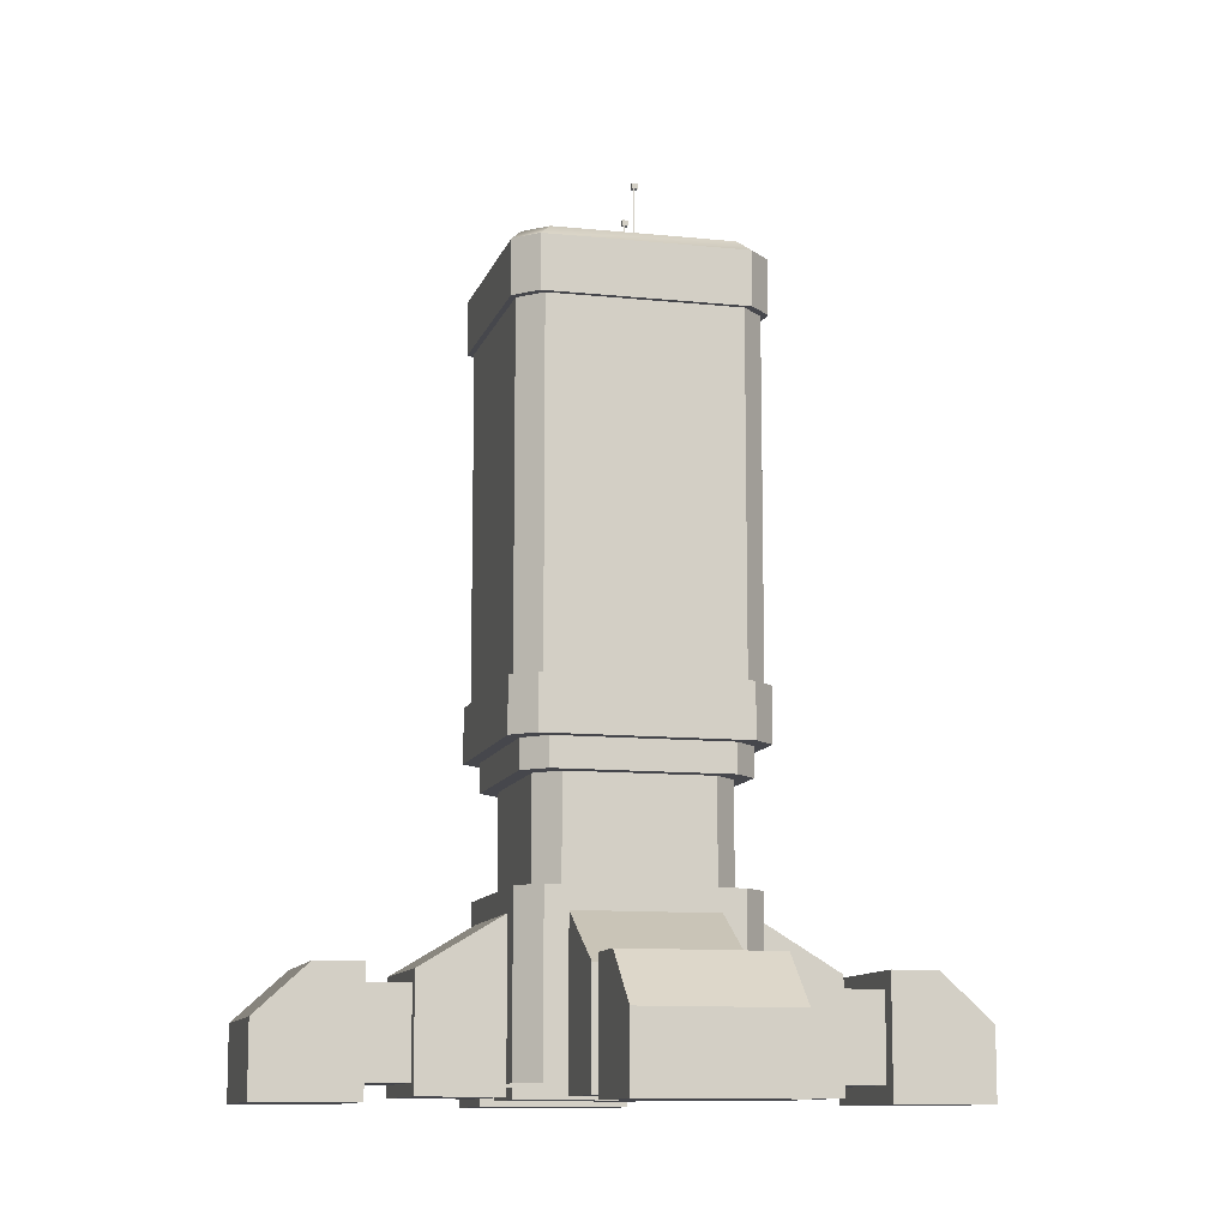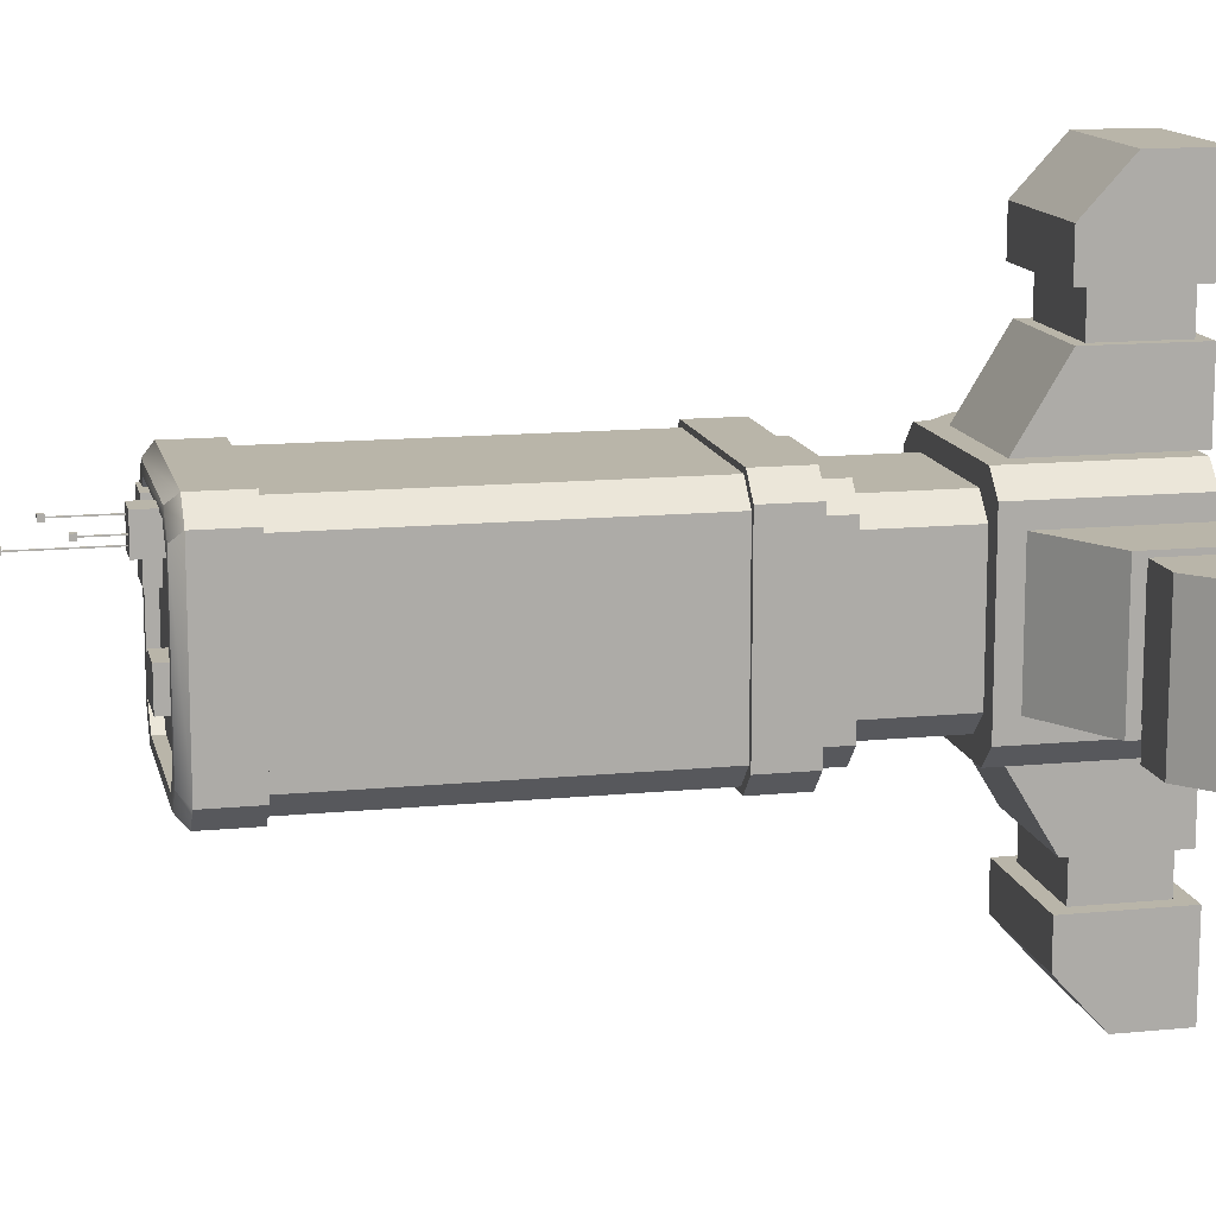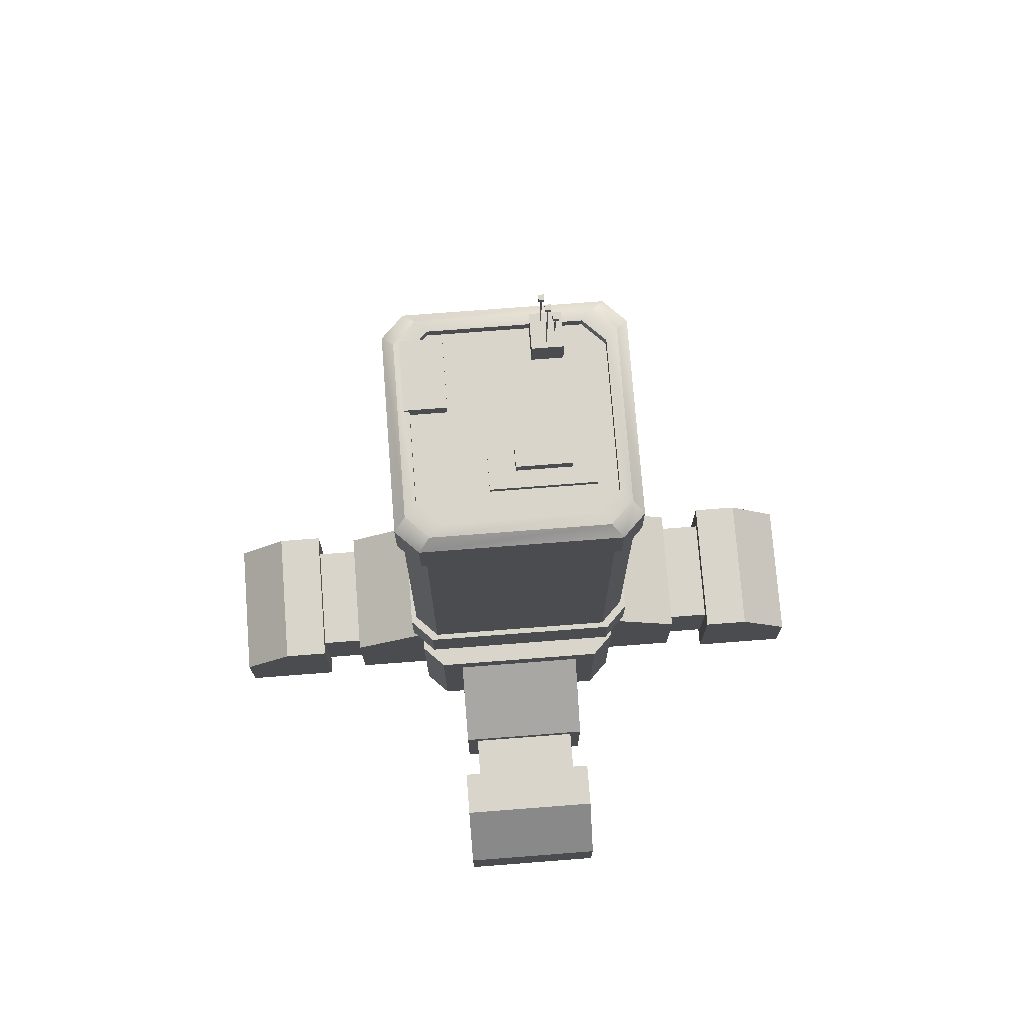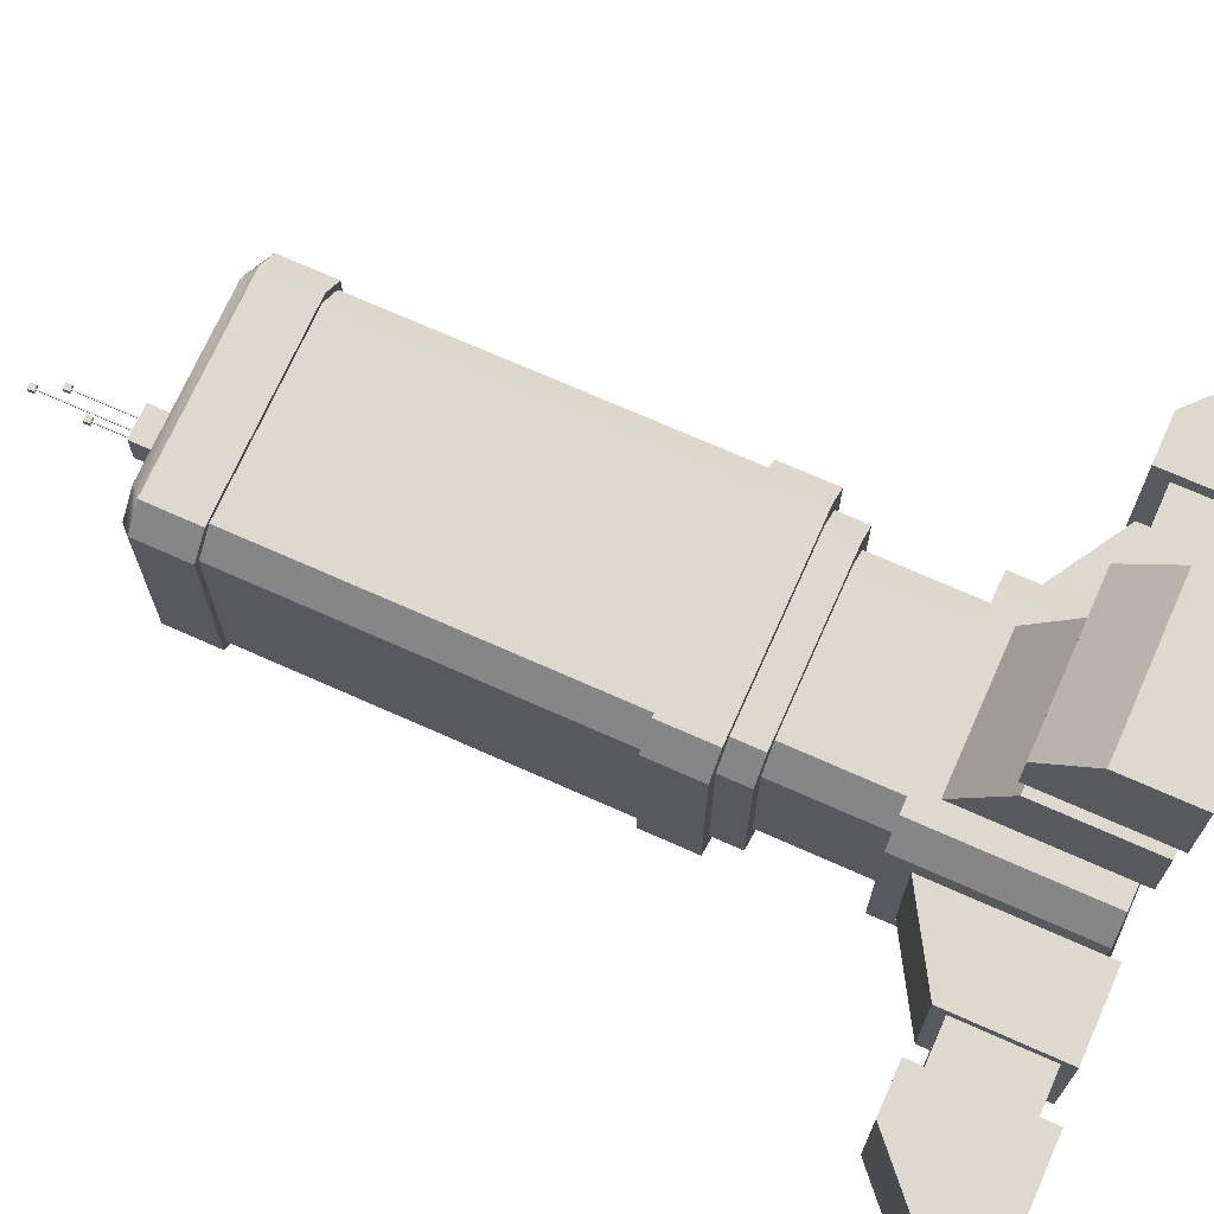
<metadata>
{"format":"obj","ext":"obj","renderer":"f3d","projection":"perspective","resolution":1024,"background":"white","views":[{"elev":-10.9,"azim":165.6,"up":"+Y"},{"elev":13.4,"azim":-102.5,"up":"+Z"},{"elev":74.7,"azim":175.6,"up":"+Y"},{"elev":71.4,"azim":-66.0,"up":"+Z"}]}
</metadata>
<code>
o Cube (2)
v 11.1 120 3.2
v 18.7 120 3.2
v 18.7 120 16
v 11.1 120 16
v 11.1 127.9 3.2
v 18.7 127.9 3.2
v 18.7 127.9 16
v 11.1 127.9 16
v -14.15 114.5 -11.8
v -14.15 126.4 -11.8
v 4.75 126.4 -11.8
v 4.75 114.5 -11.8
v -14.15 114.5 -5.6
v -14.15 126.4 -5.6
v 4.75 126.4 -5.6
v 4.75 114.5 -5.6
v -10 119.4 -8.7
v -10 119.4 -1.7
v -10 128.7 -1.7
v -10 128.7 -8.7
v 0 119.4 -8.7
v 0 128.7 -8.7
v 0 119.4 -3.95
v -2.25 119.4 -1.7
v 0 128.7 -3.95
v -2.25 128.7 -1.7
v -10 116.7 11.78
v -10 116.7 18.22
v -10 131.1 18.22
v -10 131.1 11.78
v -4.34 116.7 11.78
v -4.34 116.7 18.22
v -4.34 131.1 18.22
v -4.34 131.1 11.78
v -6.4 127.1 16.85
v -6.2 127.1 16.85
v -6.2 127.1 17.05
v -6.4 127.1 17.05
v -6.4 141.5 16.85
v -6.2 141.5 16.85
v -6.2 141.5 17.05
v -6.4 141.5 17.05
v -7.1 127.1 12.9
v -6.9 127.1 12.9
v -6.9 127.1 13.1
v -7.1 127.1 13.1
v -7.1 147.1 12.9
v -6.9 147.1 12.9
v -6.9 147.1 13.1
v -7.1 147.1 13.1
v -8.71 127.1 14.69
v -8.51 127.1 14.69
v -8.51 127.1 14.88
v -8.71 127.1 14.88
v -8.71 137.7 14.69
v -8.51 137.7 14.69
v -8.51 137.7 14.88
v -8.71 137.7 14.88
v -20.42 20.42 -16.42
v -16.42 20.42 -20.42
v 16.42 20.42 -20.42
v 20.42 20.42 -16.42
v 20.42 20.42 16.42
v 16.42 20.42 20.42
v -16.42 20.42 20.42
v -20.42 20.42 16.42
v -16.74 20.42 -12.74
v -12.74 20.42 -16.74
v 12.74 20.42 -16.74
v 16.74 20.42 -12.74
v 16.74 20.42 12.74
v 12.74 20.42 16.74
v -12.74 20.42 16.74
v -16.74 20.42 12.74
v -16.74 38.62 -12.74
v -12.74 38.62 -16.74
v 12.74 38.62 -16.74
v 16.74 38.62 -12.74
v 16.74 38.62 12.74
v 12.74 38.62 16.74
v -12.74 38.62 16.74
v -16.74 38.62 12.74
v -19.38 38.62 -15.38
v -15.38 38.62 -19.38
v 15.38 38.62 -19.38
v 19.38 38.62 -15.38
v 19.38 38.62 15.38
v 15.38 38.62 19.38
v -15.38 38.62 19.38
v -19.38 38.62 15.38
v -19.38 43.82 -15.38
v -15.38 43.82 -19.38
v 15.38 43.82 -19.38
v 19.38 43.82 -15.38
v 19.38 43.82 15.38
v 15.38 43.82 19.38
v -15.38 43.82 19.38
v -19.38 43.82 15.38
v -21.78 43.82 -17.78
v -17.78 43.82 -21.78
v 17.78 43.82 -21.78
v 21.78 43.82 -17.78
v 21.78 43.82 17.78
v 17.78 43.82 21.78
v -17.78 43.82 21.78
v -21.78 43.82 17.78
v -17.78 125.2 -21.78
v -21.78 125.2 -17.78
v 21.78 125.2 -17.78
v 17.78 125.2 -21.78
v 17.78 125.2 21.78
v 21.78 125.2 17.78
v -21.78 125.2 17.78
v -17.78 125.2 21.78
v -19.78 127.2 -15.78
v -15.78 127.2 -19.78
v 15.78 127.2 -19.78
v 19.78 127.2 -15.78
v 19.78 127.2 15.78
v 15.78 127.2 19.78
v -15.78 127.2 19.78
v -19.78 127.2 15.78
v -17.72 127.2 -13.72
v -13.72 127.2 -17.72
v 13.72 127.2 -17.72
v 17.72 127.2 -13.72
v 17.72 127.2 13.72
v 13.72 127.2 17.72
v -13.72 127.2 17.72
v -17.72 127.2 13.72
v -17.72 125.2 -13.72
v -13.72 125.2 -17.72
v 13.72 125.2 -17.72
v 17.72 125.2 -13.72
v 17.72 125.2 13.72
v 13.72 125.2 17.72
v -13.72 125.2 17.72
v -17.72 125.2 13.72
v -21.78 53.42 -17.78
v -17.78 53.42 -21.78
v 17.78 53.42 -21.78
v 21.78 53.42 -17.78
v 21.78 53.42 17.78
v 17.78 53.42 21.78
v -17.78 53.42 21.78
v -21.78 53.42 17.78
v -17.78 115.6 -21.78
v -21.78 115.6 -17.78
v 21.78 115.6 -17.78
v 17.78 115.6 -21.78
v 17.78 115.6 21.78
v 21.78 115.6 17.78
v -21.78 115.6 17.78
v -17.78 115.6 21.78
v -20.78 53.42 -16.78
v -16.78 53.42 -20.78
v 16.78 53.42 -20.78
v 20.78 53.42 -16.78
v 20.78 53.42 16.78
v 16.78 53.42 20.78
v -16.78 53.42 20.78
v -20.78 53.42 16.78
v -16.78 115.6 -20.78
v -20.78 115.6 -16.78
v 20.78 115.6 -16.78
v 16.78 115.6 -20.78
v 16.78 115.6 20.78
v 20.78 115.6 16.78
v -20.78 115.6 16.78
v -16.78 115.6 20.78
v 16.42 -10 20.42
v 20.42 -10 16.42
v 20.42 -10 -16.42
v 16.42 -10 -20.42
v -16.42 -10 -20.42
v -20.42 -10 -16.42
v -20.42 -10 16.42
v -16.42 -10 20.42
v -20.42 16.42 -12.42
v -12.42 16.42 -20.42
v 12.42 16.42 -20.42
v 20.42 16.42 -12.42
v 20.42 16.42 12.42
v 12.42 16.42 20.42
v -12.42 16.42 20.42
v -20.42 16.42 12.42
v 12.42 -12 20.42
v 20.42 -12 12.42
v 20.42 -12 -12.42
v 12.42 -12 -20.42
v -12.42 -12 -20.42
v -20.42 -12 -12.42
v -20.42 -12 12.42
v -12.42 -12 20.42
v -35.02 7.62 -12.42
v -12.42 7.62 -35.02
v 12.42 7.62 -35.02
v 35.02 7.62 -12.42
v 35.02 7.62 12.42
v 12.42 7.62 35.02
v -12.42 7.62 35.02
v -35.02 7.62 12.42
v 12.42 -12 35.02
v 35.02 -12 12.42
v 35.02 -12 -12.42
v 12.42 -12 -35.02
v -12.42 -12 -35.02
v -35.02 -12 -12.42
v -35.02 -12 12.42
v -12.42 -12 35.02
v -42.82 8.5 -13.3
v -13.3 8.5 -42.82
v 13.3 8.5 -42.82
v 42.82 8.5 -13.3
v 42.82 8.5 13.3
v 13.3 8.5 42.82
v -13.3 8.5 42.82
v -42.82 8.5 13.3
v 13.3 -12.88 42.82
v 42.82 -12.88 13.3
v 42.82 -12.88 -13.3
v 13.3 -12.88 -42.82
v -13.3 -12.88 -42.82
v -42.82 -12.88 -13.3
v -42.82 -12.88 13.3
v -13.3 -12.88 42.82
v -51.22 8.5 -13.3
v -13.3 8.5 -51.22
v 13.3 8.5 -51.22
v 51.22 8.5 -13.3
v 51.22 8.5 13.3
v 13.3 8.5 51.22
v -13.3 8.5 51.22
v -51.22 8.5 13.3
v 13.3 -12.88 51.22
v 51.22 -12.88 13.3
v 51.22 -12.88 -13.3
v 13.3 -12.88 -51.22
v -13.3 -12.88 -51.22
v -51.22 -12.88 -13.3
v -51.22 -12.88 13.3
v -13.3 -12.88 51.22
v -60.62 -0.1 -13.3
v -13.3 -0.1 -60.62
v 13.3 -0.1 -60.62
v 60.62 -0.1 -13.3
v 60.62 -0.1 13.3
v 13.3 -0.1 60.62
v -13.3 -0.1 60.62
v -60.62 -0.1 13.3
v 13.3 -12.88 60.62
v 60.62 -12.88 13.3
v 60.62 -12.88 -13.3
v 13.3 -12.88 -60.62
v -13.3 -12.88 -60.62
v -60.62 -12.88 -13.3
v -60.62 -12.88 13.3
v -13.3 -12.88 60.62
v -35.02 5.5 -10.3
v -10.3 5.5 -35.02
v 10.3 5.5 -35.02
v 35.02 5.5 -10.3
v 35.02 5.5 10.3
v 10.3 5.5 35.02
v -10.3 5.5 35.02
v -35.02 5.5 10.3
v 10.3 -9.88 35.02
v 35.02 -9.88 10.3
v 35.02 -9.88 -10.3
v 10.3 -9.88 -35.02
v -10.3 -9.88 -35.02
v -35.02 -9.88 -10.3
v -35.02 -9.88 10.3
v -10.3 -9.88 35.02
v -42.82 5.5 -10.3
v -10.3 5.5 -42.82
v 10.3 5.5 -42.82
v 42.82 5.5 -10.3
v 42.82 5.5 10.3
v 10.3 5.5 42.82
v -10.3 5.5 42.82
v -42.82 5.5 10.3
v 10.3 -9.88 42.82
v 42.82 -9.88 10.3
v 42.82 -9.88 -10.3
v 10.3 -9.88 -42.82
v -10.3 -9.88 -42.82
v -42.82 -9.88 -10.3
v -42.82 -9.88 10.3
v -10.3 -9.88 42.82
v -6.8 141.3 16.45
v -5.8 141.3 16.45
v -5.8 141.3 17.45
v -6.8 141.3 17.45
v -7.5 146.8 12.5
v -6.5 146.8 12.5
v -6.5 146.8 13.5
v -7.5 146.8 13.5
v -9.11 137.5 14.29
v -8.11 137.5 14.29
v -8.11 137.5 15.29
v -9.11 137.5 15.29
v -6.8 142.3 16.45
v -5.8 142.3 16.45
v -5.8 142.3 17.45
v -6.8 142.3 17.45
v -7.5 147.8 12.5
v -6.5 147.8 12.5
v -6.5 147.8 13.5
v -7.5 147.8 13.5
v -9.11 138.5 14.29
v -8.11 138.5 14.29
v -8.11 138.5 15.29
v -9.11 138.5 15.29
g Default
f 13 14 9
f 10 9 14
f 18 17 24
f 23 24 17
f 17 21 23
f 34 31 30
f 27 30 31
f 43 47 48
f 48 44 43
f 58 55 54
f 51 54 55
f 76 68 75
f 67 75 68
f 91 99 92
f 100 92 99
f 132 124 131
f 123 131 124
f 70 62 69
f 61 69 62
f 139 155 140
f 156 140 155
f 167 160 168
f 159 168 160
f 66 74 59
f 67 59 74
f 90 83 82
f 75 82 83
f 102 103 94
f 95 94 103
f 120 128 121
f 129 121 128
f 112 152 109
f 149 109 152
f 144 160 145
f 161 145 160
f 156 163 157
f 166 157 163
f 65 178 64
f 171 64 178
f 186 179 202
f 195 202 179
f 182 198 189
f 205 189 198
f 212 213 228
f 229 228 213
f 220 221 236
f 237 236 221
f 234 227 250
f 243 250 227
f 252 247 236
f 231 236 247
f 224 211 225
f 218 225 211
f 274 267 290
f 283 290 267
f 259 272 275
f 288 275 272
f 296 297 48
f 49 48 297
f 299 300 55
f 56 55 300
f 295 298 307
f 310 307 298
f 311 314 312
f 313 312 314
f 9 10 12
f 11 12 10
f 23 25 24
f 26 24 25
f 33 34 29
f 30 29 34
f 43 44 46
f 45 46 44
f 57 58 53
f 54 53 58
f 127 135 128
f 136 128 135
f 154 114 153
f 113 153 114
f 98 90 97
f 89 97 90
f 87 95 88
f 96 88 95
f 59 67 60
f 68 60 67
f 165 158 166
f 157 166 158
f 60 68 61
f 69 61 68
f 84 85 76
f 77 76 85
f 104 105 96
f 97 96 105
f 122 130 115
f 123 115 130
f 110 150 107
f 147 107 150
f 146 162 139
f 155 139 162
f 158 165 159
f 168 159 165
f 63 172 62
f 173 62 172
f 186 202 193
f 209 193 202
f 188 189 204
f 205 204 189
f 223 212 239
f 228 239 212
f 215 220 231
f 236 231 220
f 257 241 250
f 234 250 241
f 230 231 246
f 247 246 231
f 222 213 223
f 212 223 213
f 265 274 281
f 290 281 274
f 266 259 282
f 275 282 259
f 297 298 49
f 50 49 298
f 300 301 56
f 57 56 301
f 296 295 308
f 307 308 295
f 307 310 308
f 309 308 310
f 5 8 6
f 7 6 8
f 22 21 20
f 17 20 21
f 32 33 28
f 29 28 33
f 42 39 38
f 35 38 39
f 56 57 52
f 53 52 57
f 102 94 101
f 93 101 94
f 126 118 125
f 117 125 118
f 111 151 112
f 152 112 151
f 109 149 110
f 150 110 149
f 94 86 93
f 85 93 86
f 163 156 164
f 155 164 156
f 62 70 63
f 71 63 70
f 86 87 78
f 79 78 87
f 106 99 98
f 91 98 99
f 116 124 117
f 125 117 124
f 108 148 113
f 153 113 148
f 140 156 141
f 157 141 156
f 160 167 161
f 170 161 167
f 61 174 60
f 175 60 174
f 192 193 208
f 209 208 193
f 183 188 199
f 204 199 188
f 222 223 238
f 239 238 223
f 214 215 230
f 231 230 215
f 240 241 256
f 257 256 241
f 253 237 246
f 230 246 237
f 220 215 221
f 214 221 215
f 264 265 280
f 281 280 265
f 273 266 289
f 282 289 266
f 298 295 50
f 47 50 295
f 301 302 57
f 58 57 302
f 297 296 309
f 308 309 296
f 303 306 304
f 305 304 306
f 8 5 4
f 1 4 5
f 17 18 20
f 19 20 18
f 31 32 27
f 28 27 32
f 41 42 37
f 38 37 42
f 55 56 51
f 52 51 56
f 119 127 120
f 128 120 127
f 79 87 80
f 88 80 87
f 115 123 116
f 124 116 123
f 105 145 106
f 146 106 145
f 148 108 147
f 107 147 108
f 161 170 162
f 169 162 170
f 64 72 65
f 73 65 72
f 88 89 80
f 81 80 89
f 100 101 92
f 93 92 101
f 118 126 119
f 127 119 126
f 131 138 132
f 133 132 138
f 138 137 133
f 134 133 137
f 137 136 134
f 135 134 136
f 106 146 99
f 139 99 146
f 148 164 153
f 169 153 164
f 66 177 65
f 178 65 177
f 180 196 191
f 207 191 196
f 194 187 210
f 203 210 187
f 219 216 235
f 232 235 216
f 224 225 240
f 241 240 225
f 255 239 244
f 228 244 239
f 242 235 258
f 251 258 235
f 243 256 250
f 257 250 256
f 202 195 209
f 208 209 195
f 261 270 277
f 286 277 270
f 269 262 285
f 278 285 262
f 294 291 42
f 39 42 291
f 299 302 311
f 314 311 302
f 291 294 303
f 306 303 294
f 7 8 3
f 4 3 8
f 13 16 14
f 15 14 16
f 27 28 30
f 29 30 28
f 40 41 36
f 37 36 41
f 51 52 54
f 53 54 52
f 90 82 89
f 81 89 82
f 151 167 152
f 168 152 167
f 86 78 85
f 77 85 78
f 122 113 121
f 114 121 113
f 144 104 143
f 103 143 104
f 142 102 141
f 101 141 102
f 138 130 137
f 129 137 130
f 74 82 67
f 75 67 82
f 90 98 83
f 91 83 98
f 113 122 108
f 115 108 122
f 130 138 123
f 131 123 138
f 100 140 101
f 141 101 140
f 154 170 151
f 167 151 170
f 60 175 59
f 176 59 175
f 190 191 206
f 207 206 191
f 185 194 201
f 210 201 194
f 226 219 242
f 235 242 219
f 211 224 227
f 240 227 224
f 238 239 254
f 255 254 239
f 258 249 242
f 233 242 249
f 249 258 248
f 251 248 258
f 196 197 207
f 206 207 197
f 260 261 276
f 277 276 261
f 268 269 284
f 285 284 269
f 291 292 39
f 40 39 292
f 300 299 312
f 311 312 299
f 292 291 304
f 303 304 291
f 6 7 2
f 3 2 7
f 16 13 12
f 9 12 13
f 22 25 21
f 23 21 25
f 39 40 35
f 36 35 40
f 46 50 47
f 47 43 46
f 99 139 100
f 140 100 139
f 149 165 150
f 166 150 165
f 162 146 161
f 145 161 146
f 75 83 76
f 84 76 83
f 112 119 111
f 120 111 119
f 118 109 117
f 110 117 109
f 95 103 96
f 104 96 103
f 68 76 69
f 77 69 76
f 84 92 85
f 93 85 92
f 107 116 110
f 117 110 116
f 124 132 125
f 133 125 132
f 102 142 103
f 143 103 142
f 152 168 149
f 165 149 168
f 62 173 61
f 174 61 173
f 181 190 197
f 206 197 190
f 184 185 200
f 201 200 185
f 217 226 233
f 242 233 226
f 218 211 234
f 227 234 211
f 254 245 238
f 229 238 245
f 232 233 248
f 249 248 233
f 247 252 246
f 253 246 252
f 198 199 205
f 204 205 199
f 271 260 287
f 276 287 260
f 263 268 279
f 284 279 268
f 292 293 40
f 41 40 293
f 301 300 313
f 312 313 300
f 293 292 305
f 304 305 292
f 5 6 1
f 2 1 6
f 15 16 11
f 12 11 16
f 19 26 20
f 22 20 26
f 26 25 22
f 35 36 38
f 37 38 36
f 45 49 50
f 50 46 45
f 108 115 107
f 116 107 115
f 164 148 163
f 147 163 148
f 74 66 73
f 65 73 66
f 160 144 159
f 143 159 144
f 73 81 74
f 82 74 81
f 71 79 72
f 80 72 79
f 130 122 129
f 121 129 122
f 70 78 71
f 79 71 78
f 86 94 87
f 95 87 94
f 109 118 112
f 119 112 118
f 126 134 127
f 135 127 134
f 104 144 105
f 145 105 144
f 150 166 147
f 163 147 166
f 64 171 63
f 172 63 171
f 180 181 196
f 197 196 181
f 184 200 187
f 203 187 200
f 216 217 232
f 233 232 217
f 225 218 241
f 234 241 218
f 228 229 244
f 245 244 229
f 251 235 248
f 232 248 235
f 245 254 244
f 255 244 254
f 200 201 203
f 210 203 201
f 270 271 286
f 287 286 271
f 262 263 278
f 279 278 263
f 293 294 41
f 42 41 294
f 302 301 314
f 313 314 301
f 294 293 306
f 305 306 293
f 1 2 4
f 3 4 2
f 14 15 10
f 11 10 15
f 26 19 24
f 18 24 19
f 31 34 32
f 33 32 34
f 44 48 49
f 49 45 44
f 78 70 77
f 69 77 70
f 170 154 169
f 153 169 154
f 134 126 133
f 125 133 126
f 63 71 64
f 72 64 71
f 158 142 157
f 141 157 142
f 106 98 105
f 97 105 98
f 83 91 84
f 92 84 91
f 72 80 73
f 81 73 80
f 88 96 89
f 97 89 96
f 111 120 114
f 121 114 120
f 128 136 129
f 137 129 136
f 114 154 111
f 151 111 154
f 142 158 143
f 159 143 158
f 162 169 155
f 164 155 169
f 59 176 66
f 177 66 176
f 179 192 195
f 208 195 192
f 182 183 198
f 199 198 183
f 213 222 229
f 238 229 222
f 221 214 237
f 230 237 214
f 256 243 240
f 227 240 243
f 236 237 252
f 253 252 237
f 226 217 219
f 216 219 217
f 267 264 283
f 280 283 264
f 272 273 288
f 289 288 273
f 295 296 47
f 48 47 296
f 302 299 58
f 55 58 299
f 298 297 310
f 309 310 297

</code>
